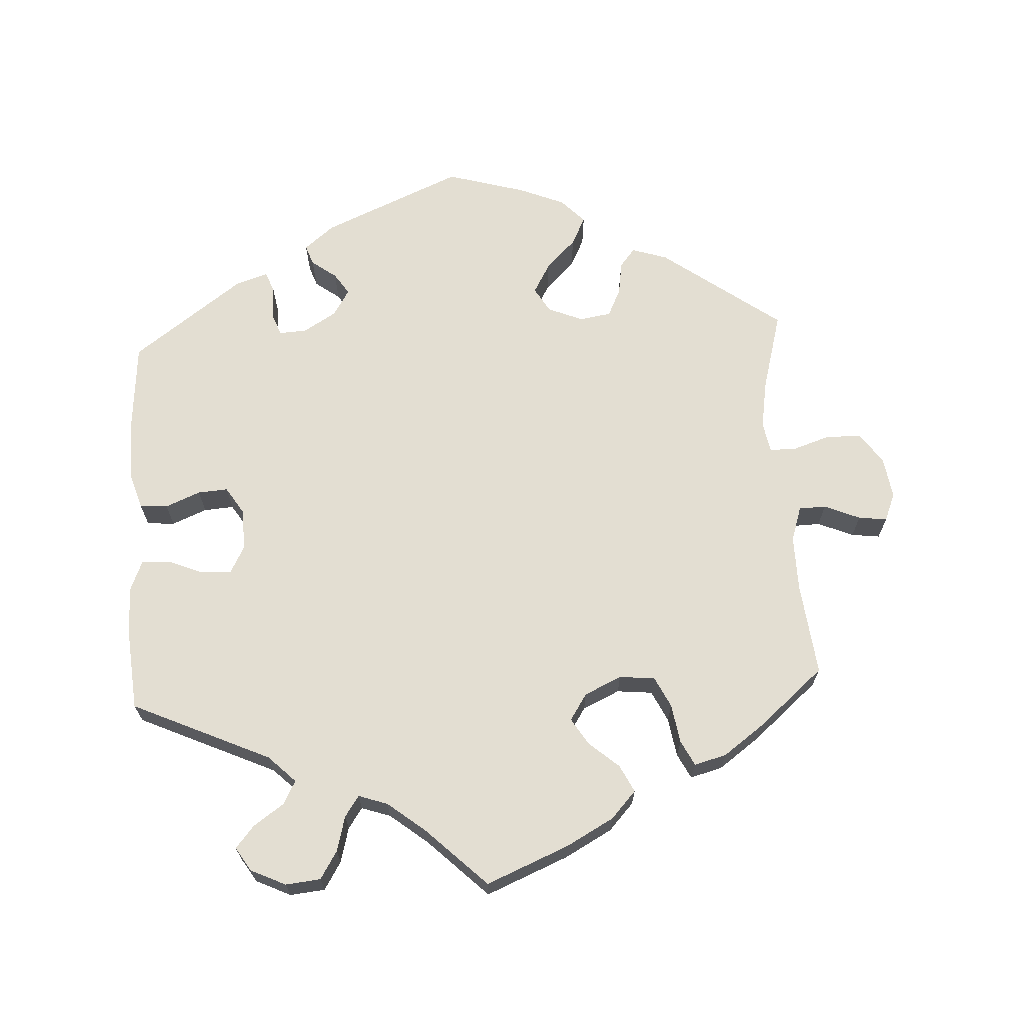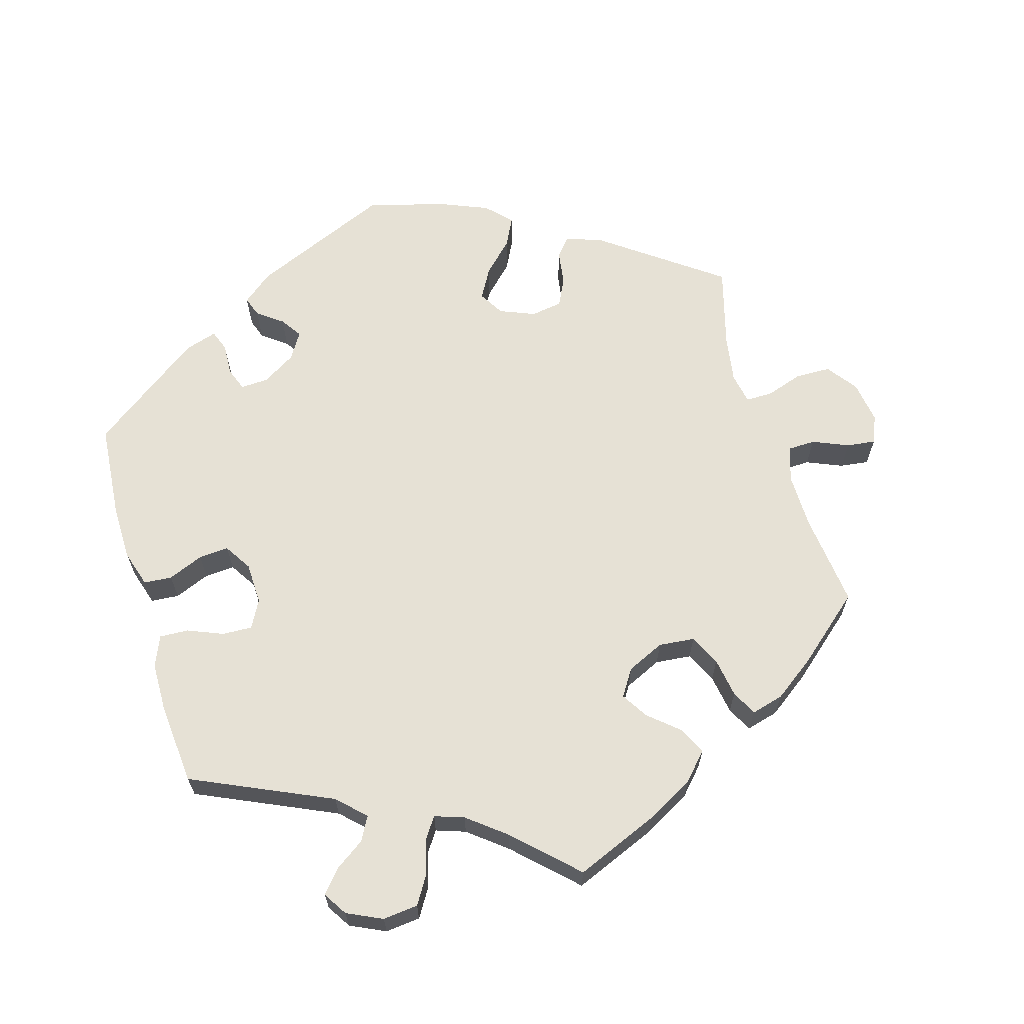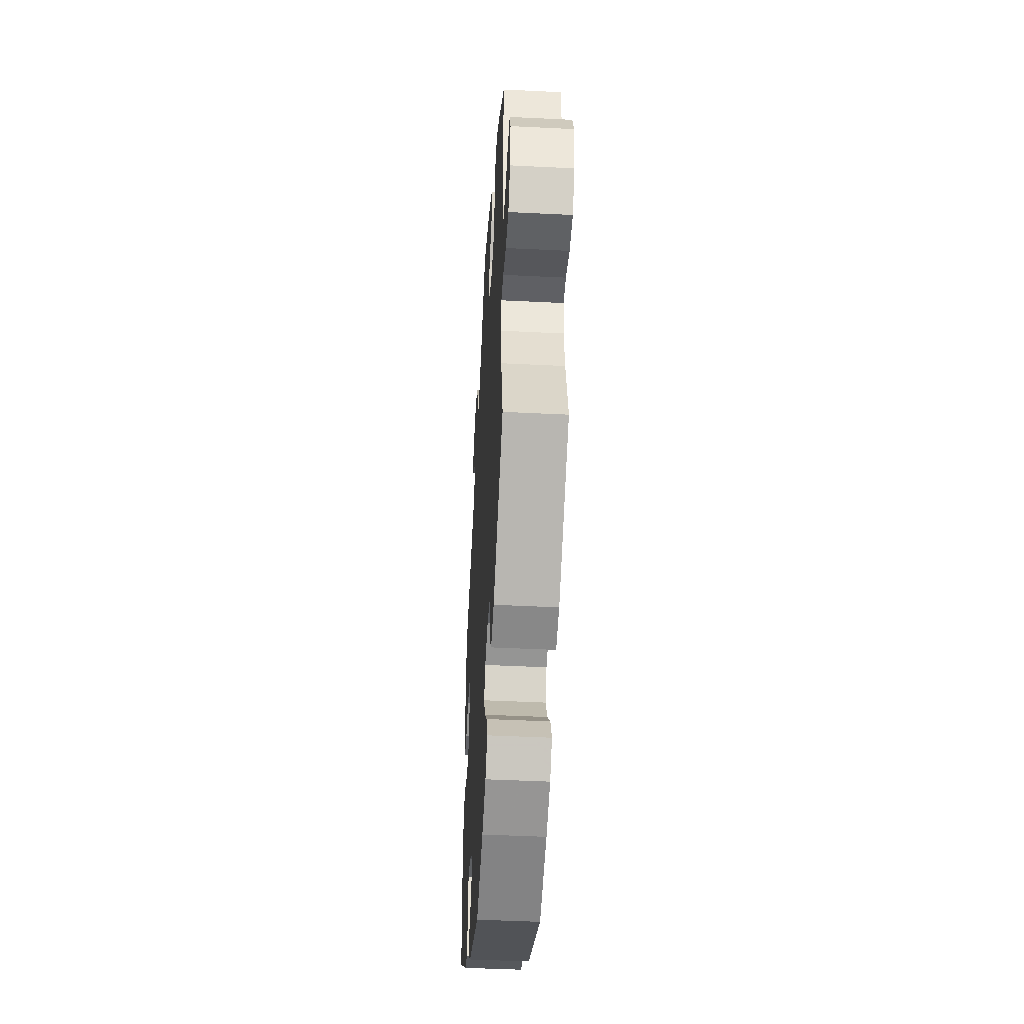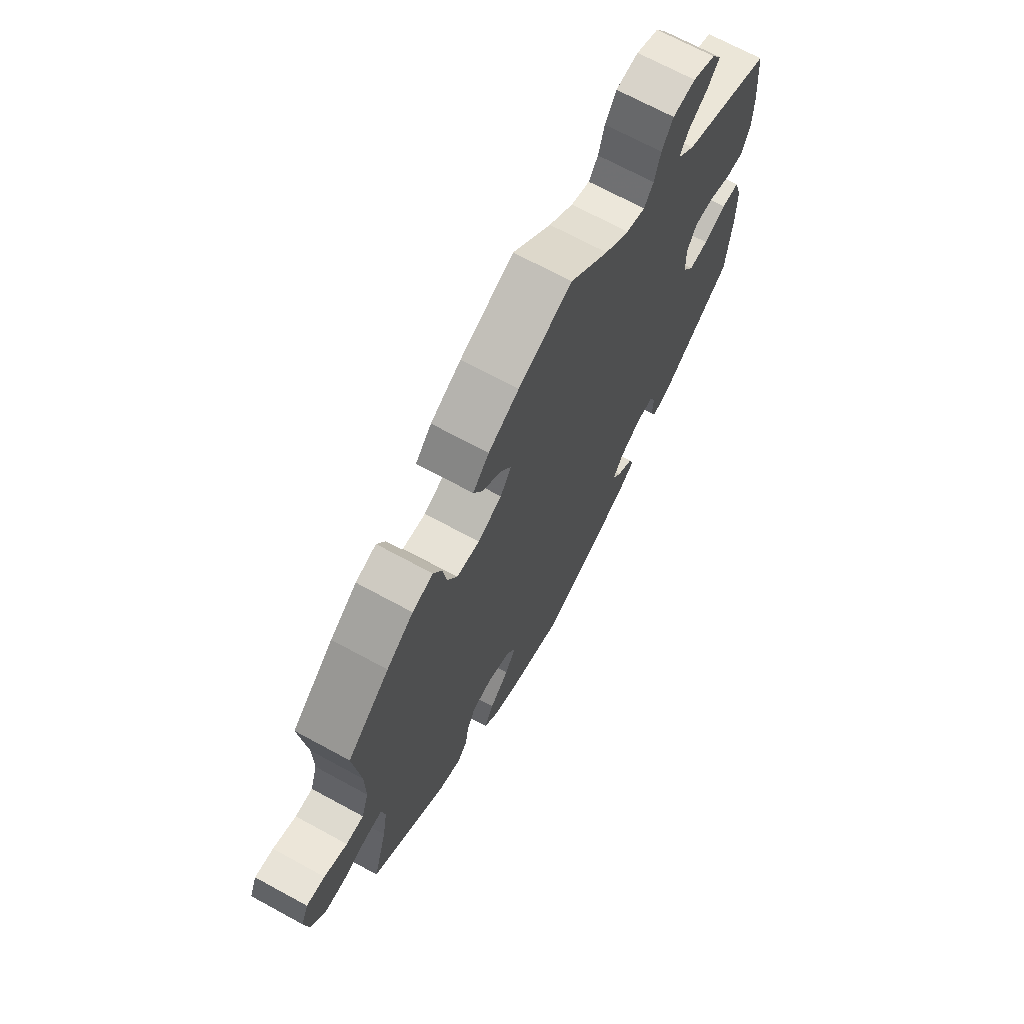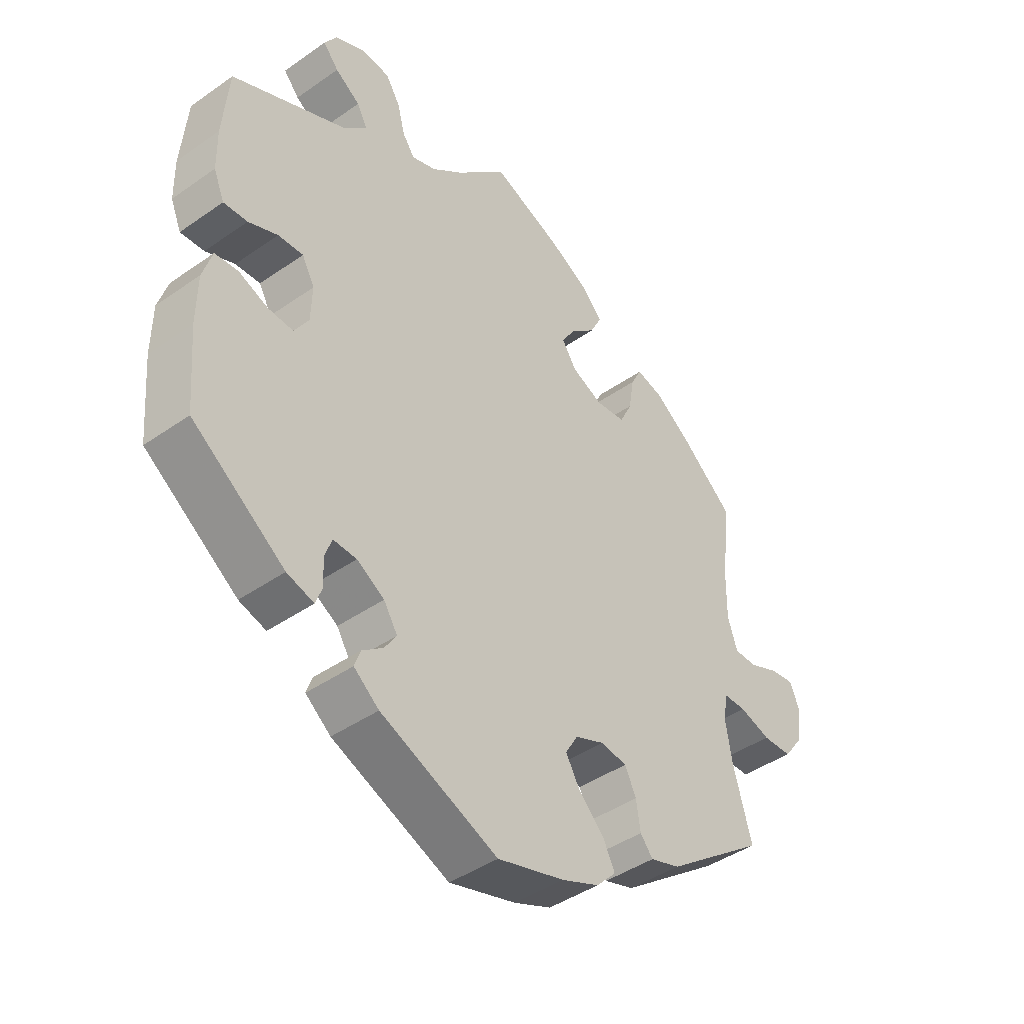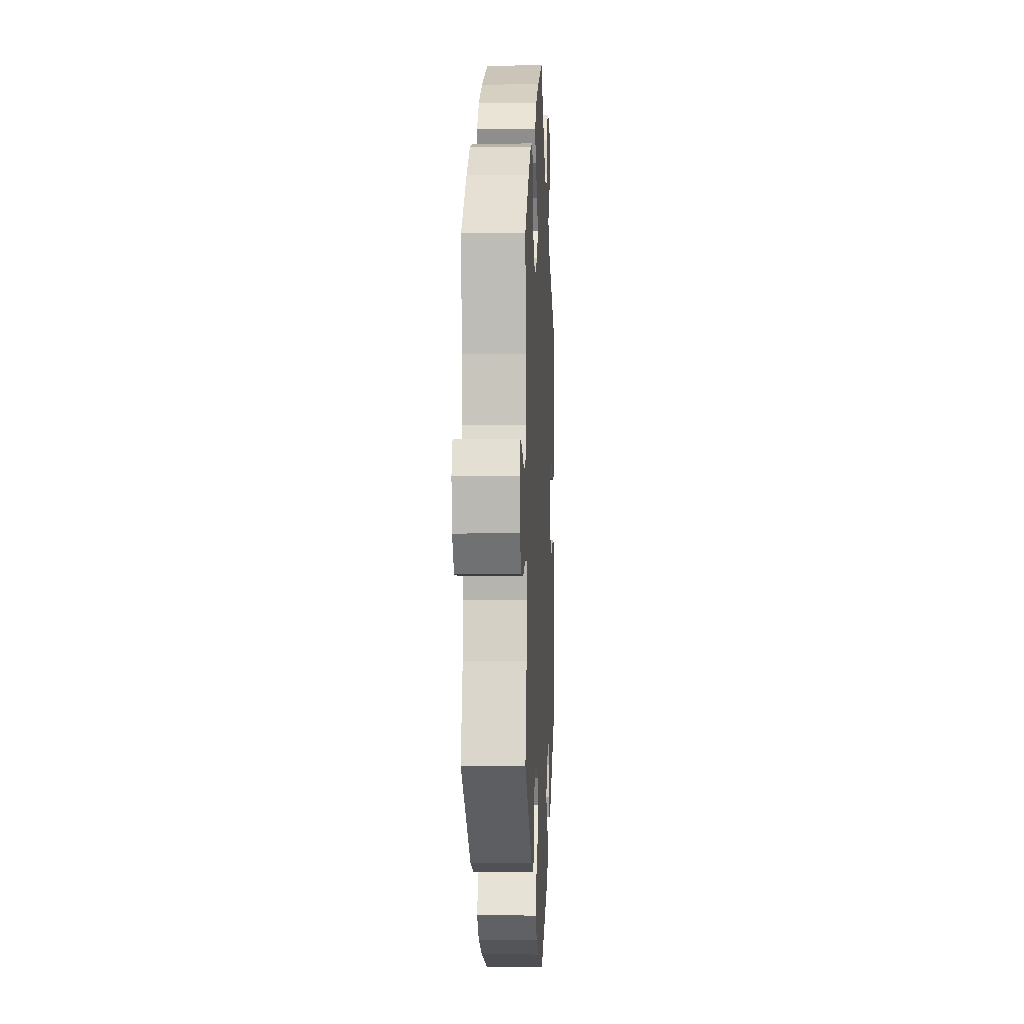
<metadata>
{"format":"obj","ext":"obj","renderer":"f3d","projection":"perspective","resolution":1024,"background":"white","views":[{"elev":67.6,"azim":-3.2,"up":"+Y"},{"elev":64.7,"azim":-16.4,"up":"+Y"},{"elev":-45.1,"azim":86.7,"up":"+Z"},{"elev":69.5,"azim":118.6,"up":"+Z"},{"elev":-42.9,"azim":-50.2,"up":"+Z"},{"elev":-1.8,"azim":92.7,"up":"+Z"}]}
</metadata>
<code>
v 0.486 0.07 0.159
v 0.485 0.07 0.082
v 0.501 0.07 0.033
v 0.539 0.07 0.032
v 0.589 0.07 0.053
v 0.629 0.07 0.058
v 0.645 0.07 0.019
v 0.636 0.07 -0.04
v 0.605 0.07 -0.082
v 0.556 0.07 -0.083
v 0.504 0.07 -0.066
v 0.467 0.07 -0.066
v 0.459 0.07 -0.109
v 0.47 0.07 -0.176
v 0.501 0.07 -0.288
v 0.334 0.07 -0.41
v 0.284 0.07 -0.426
v 0.263 0.07 -0.4
v 0.256 0.07 -0.353
v 0.237 0.07 -0.314
v 0.193 0.07 -0.307
v 0.144 0.07 -0.327
v 0.123 0.07 -0.362
v 0.147 0.07 -0.404
v 0.189 0.07 -0.446
v 0.209 0.07 -0.486
v 0.176 0.07 -0.52
v 0.113 0.07 -0.546
v 0.001 0.07 -0.578
v -0.195 0.07 -0.494
v -0.237 0.07 -0.46
v -0.227 0.07 -0.432
v -0.192 0.07 -0.406
v -0.172 0.07 -0.376
v -0.195 0.07 -0.339
v -0.241 0.07 -0.311
v -0.28 0.07 -0.309
v -0.292 0.07 -0.341
v -0.29 0.07 -0.386
v -0.301 0.07 -0.415
v -0.346 0.07 -0.401
v -0.501 0.07 -0.288
v -0.512 0.07 -0.157
v -0.511 0.07 -0.078
v -0.495 0.07 -0.027
v -0.456 0.07 -0.024
v -0.407 0.07 -0.044
v -0.365 0.07 -0.047
v -0.341 0.07 -0.009
v -0.339 0.07 0.049
v -0.36 0.07 0.088
v -0.402 0.07 0.086
v -0.451 0.07 0.066
v -0.491 0.07 0.064
v -0.509 0.07 0.107
v -0.51 0.07 0.175
v -0.5 0.07 0.289
v -0.306 0.07 0.377
v -0.268 0.07 0.414
v -0.286 0.07 0.447
v -0.328 0.07 0.476
v -0.354 0.07 0.507
v -0.333 0.07 0.54
v -0.284 0.07 0.563
v -0.235 0.07 0.558
v -0.211 0.07 0.519
v -0.198 0.07 0.47
v -0.178 0.07 0.441
v -0.137 0.07 0.455
v -0.084 0.07 0.497
v 0 0.07 0.578
v 0.116 0.07 0.53
v 0.182 0.07 0.494
v 0.217 0.07 0.456
v 0.198 0.07 0.418
v 0.156 0.07 0.382
v 0.133 0.07 0.345
v 0.157 0.07 0.308
v 0.209 0.07 0.284
v 0.259 0.07 0.289
v 0.28 0.07 0.332
v 0.289 0.07 0.387
v 0.307 0.07 0.422
v 0.352 0.07 0.41
v 0.41 0.07 0.368
v 0.501 0.07 0.29
v 0.486 0 0.159
v 0.485 0 0.082
v 0.501 0 0.033
v 0.539 0 0.032
v 0.589 0 0.053
v 0.629 0 0.058
v 0.645 0 0.019
v 0.636 0 -0.04
v 0.605 0 -0.082
v 0.556 0 -0.083
v 0.504 0 -0.066
v 0.467 0 -0.066
v 0.459 0 -0.109
v 0.47 0 -0.176
v 0.501 0 -0.288
v 0.334 0 -0.41
v 0.284 0 -0.426
v 0.263 0 -0.4
v 0.256 0 -0.353
v 0.237 0 -0.314
v 0.193 0 -0.307
v 0.144 0 -0.327
v 0.123 0 -0.362
v 0.147 0 -0.404
v 0.189 0 -0.446
v 0.209 0 -0.486
v 0.176 0 -0.52
v 0.113 0 -0.546
v 0.001 0 -0.578
v -0.195 0 -0.494
v -0.237 0 -0.46
v -0.227 0 -0.432
v -0.192 0 -0.406
v -0.172 0 -0.376
v -0.195 0 -0.339
v -0.241 0 -0.311
v -0.28 0 -0.309
v -0.292 0 -0.341
v -0.29 0 -0.386
v -0.301 0 -0.415
v -0.346 0 -0.401
v -0.501 0 -0.288
v -0.512 0 -0.157
v -0.511 0 -0.078
v -0.495 0 -0.027
v -0.456 0 -0.024
v -0.407 0 -0.044
v -0.365 0 -0.047
v -0.341 0 -0.009
v -0.339 0 0.049
v -0.36 0 0.088
v -0.402 0 0.086
v -0.451 0 0.066
v -0.491 0 0.064
v -0.509 0 0.107
v -0.51 0 0.175
v -0.5 0 0.289
v -0.306 0 0.377
v -0.268 0 0.414
v -0.286 0 0.447
v -0.328 0 0.476
v -0.354 0 0.507
v -0.333 0 0.54
v -0.284 0 0.563
v -0.235 0 0.558
v -0.211 0 0.519
v -0.198 0 0.47
v -0.178 0 0.441
v -0.137 0 0.455
v -0.084 0 0.497
v 0 0 0.578
v 0.116 0 0.53
v 0.182 0 0.494
v 0.217 0 0.456
v 0.198 0 0.418
v 0.156 0 0.382
v 0.133 0 0.345
v 0.157 0 0.308
v 0.209 0 0.284
v 0.259 0 0.289
v 0.28 0 0.332
v 0.289 0 0.387
v 0.307 0 0.422
v 0.352 0 0.41
v 0.41 0 0.368
v 0.501 0 0.29
f 85 86 1
f 84 85 1 2
f 81 82 83 84
f 80 81 84 2
f 79 80 2 3
f 78 79 3
f 73 74 75 76
f 73 76 77
f 70 71 72 73
f 69 70 73 77
f 68 69 77 78
f 64 65 66 67
f 64 67 68
f 63 64 68
f 60 61 62 63
f 59 60 63 68
f 58 59 68 78
f 52 53 54 55
f 51 52 55 56
f 44 45 46 47
f 44 47 48
f 43 44 48
f 42 43 48
f 41 42 48 49
f 38 39 40 41
f 37 38 41 49
f 30 31 32 33
f 30 33 34
f 29 30 34
f 28 29 34 35
f 24 25 26 27
f 23 24 27 28
f 16 17 18 19
f 14 15 16 19
f 13 14 19 20
f 12 13 20 21
f 8 9 10 11
f 8 11 12
f 7 8 12
f 4 5 6 7
f 3 4 7 12
f 51 56 57 58
f 50 51 58 78
f 36 37 49 50
f 35 36 50 78
f 23 28 35 78
f 22 23 78
f 21 22 78
f 3 12 21 78
f 87 172 171
f 88 87 171 170
f 170 169 168 167
f 88 170 167 166
f 89 88 166 165
f 89 165 164
f 162 161 160 159
f 163 162 159
f 159 158 157 156
f 163 159 156 155
f 164 163 155 154
f 153 152 151 150
f 154 153 150
f 154 150 149
f 149 148 147 146
f 154 149 146 145
f 164 154 145 144
f 141 140 139 138
f 142 141 138 137
f 133 132 131 130
f 134 133 130
f 134 130 129
f 134 129 128
f 135 134 128 127
f 127 126 125 124
f 135 127 124 123
f 119 118 117 116
f 120 119 116
f 120 116 115
f 121 120 115 114
f 113 112 111 110
f 114 113 110 109
f 105 104 103 102
f 105 102 101 100
f 106 105 100 99
f 107 106 99 98
f 97 96 95 94
f 98 97 94
f 98 94 93
f 93 92 91 90
f 98 93 90 89
f 144 143 142 137
f 164 144 137 136
f 136 135 123 122
f 164 136 122 121
f 164 121 114 109
f 164 109 108
f 164 108 107
f 164 107 98 89
f 1 87 88 2
f 2 88 89 3
f 3 89 90 4
f 4 90 91 5
f 5 91 92 6
f 6 92 93 7
f 7 93 94 8
f 8 94 95 9
f 9 95 96 10
f 10 96 97 11
f 11 97 98 12
f 12 98 99 13
f 13 99 100 14
f 14 100 101 15
f 15 101 102 16
f 16 102 103 17
f 17 103 104 18
f 18 104 105 19
f 19 105 106 20
f 20 106 107 21
f 21 107 108 22
f 22 108 109 23
f 23 109 110 24
f 24 110 111 25
f 25 111 112 26
f 26 112 113 27
f 27 113 114 28
f 28 114 115 29
f 29 115 116 30
f 30 116 117 31
f 31 117 118 32
f 32 118 119 33
f 33 119 120 34
f 34 120 121 35
f 35 121 122 36
f 36 122 123 37
f 37 123 124 38
f 38 124 125 39
f 39 125 126 40
f 40 126 127 41
f 41 127 128 42
f 42 128 129 43
f 43 129 130 44
f 44 130 131 45
f 45 131 132 46
f 46 132 133 47
f 47 133 134 48
f 48 134 135 49
f 49 135 136 50
f 50 136 137 51
f 51 137 138 52
f 52 138 139 53
f 53 139 140 54
f 54 140 141 55
f 55 141 142 56
f 56 142 143 57
f 57 143 144 58
f 58 144 145 59
f 59 145 146 60
f 60 146 147 61
f 61 147 148 62
f 62 148 149 63
f 63 149 150 64
f 64 150 151 65
f 65 151 152 66
f 66 152 153 67
f 67 153 154 68
f 68 154 155 69
f 69 155 156 70
f 70 156 157 71
f 71 157 158 72
f 72 158 159 73
f 73 159 160 74
f 74 160 161 75
f 75 161 162 76
f 76 162 163 77
f 77 163 164 78
f 78 164 165 79
f 79 165 166 80
f 80 166 167 81
f 81 167 168 82
f 82 168 169 83
f 83 169 170 84
f 84 170 171 85
f 85 171 172 86
f 86 172 87 1

</code>
